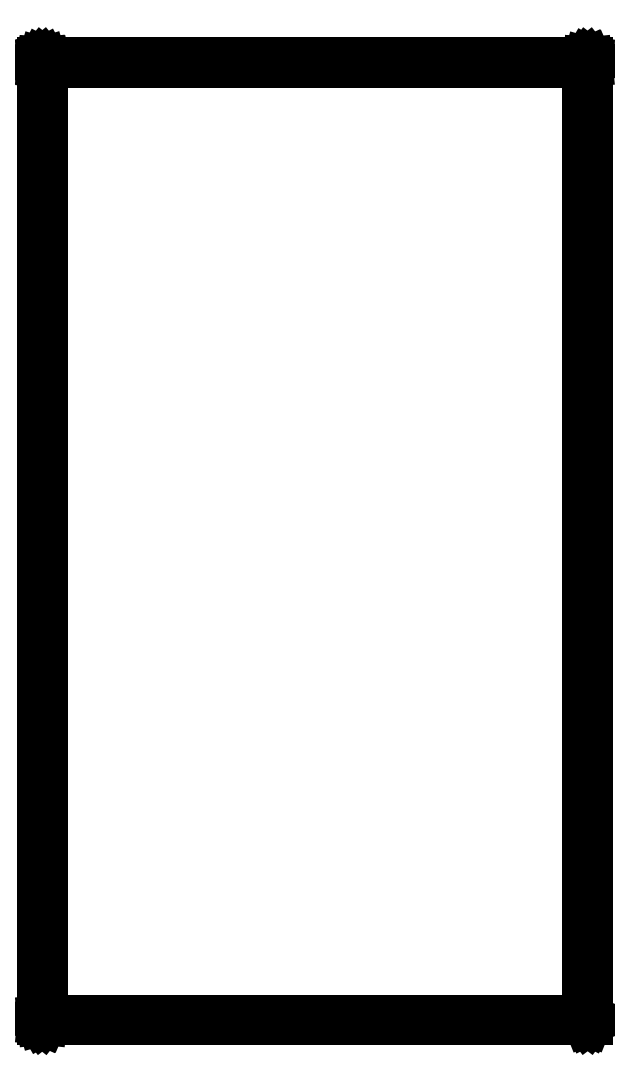
<metadata>
{"format":"dxf","ext":"dxf","renderer":"ezdxf+matplotlib","layout":"modelspace","background":"white","min_lineweight":24,"dpi":150}
</metadata>
<code>
0
SECTION
2
ENTITIES
0
LINE
8
BLACK
10
155
20
-151.4
11
155
21
-151.4
0
LINE
8
BLACK
10
155
20
-151.4
11
155
21
-151.4
0
LINE
8
BLACK
10
155
20
-151.4
11
155
21
-151.4
0
LINE
8
BLACK
10
155
20
-151.4
11
155
21
-151.4
0
LINE
8
BLACK
10
155
20
-151.4
11
155
21
-151.4
0
LINE
8
BLACK
10
155
20
-151.4
11
155
21
-151.4
0
LINE
8
BLACK
10
155
20
-151.4
11
155
21
-151.4
0
LINE
8
BLACK
10
155
20
-151.4
11
154.9
21
-151.4
0
LINE
8
BLACK
10
154.9
20
-151.4
11
154.9
21
-151.4
0
LINE
8
BLACK
10
154.9
20
-151.4
11
154.9
21
-151.4
0
LINE
8
BLACK
10
154.9
20
-151.4
11
154.9
21
-151.4
0
LINE
8
BLACK
10
154.9
20
-151.4
11
88.14
21
-151.4
0
LINE
8
BLACK
10
88.14
20
-151.4
11
88.14
21
-151.4
0
LINE
8
BLACK
10
88.14
20
-151.4
11
88.13
21
-151.4
0
LINE
8
BLACK
10
88.13
20
-151.4
11
88.13
21
-151.4
0
LINE
8
BLACK
10
88.13
20
-151.4
11
88.12
21
-151.4
0
LINE
8
BLACK
10
88.12
20
-151.4
11
88.12
21
-151.4
0
LINE
8
BLACK
10
88.12
20
-151.4
11
88.12
21
-151.4
0
LINE
8
BLACK
10
88.12
20
-151.4
11
88.11
21
-151.4
0
LINE
8
BLACK
10
88.11
20
-151.4
11
88.11
21
-151.4
0
LINE
8
BLACK
10
88.11
20
-151.4
11
88.11
21
-151.4
0
LINE
8
BLACK
10
88.11
20
-151.4
11
88.11
21
-151.4
0
LINE
8
BLACK
10
88.11
20
-151.4
11
88.11
21
-34.04
0
LINE
8
BLACK
10
88.11
20
-34.04
11
88.11
21
-34.04
0
LINE
8
BLACK
10
88.11
20
-34.04
11
88.11
21
-34.03
0
LINE
8
BLACK
10
88.11
20
-34.03
11
88.11
21
-34.03
0
LINE
8
BLACK
10
88.11
20
-34.03
11
88.12
21
-34.02
0
LINE
8
BLACK
10
88.12
20
-34.02
11
88.12
21
-34.02
0
LINE
8
BLACK
10
88.12
20
-34.02
11
88.12
21
-34.02
0
LINE
8
BLACK
10
88.12
20
-34.02
11
88.13
21
-34.01
0
LINE
8
BLACK
10
88.13
20
-34.01
11
88.13
21
-34.01
0
LINE
8
BLACK
10
88.13
20
-34.01
11
88.14
21
-34.01
0
LINE
8
BLACK
10
88.14
20
-34.01
11
88.14
21
-34.01
0
LINE
8
BLACK
10
88.14
20
-34.01
11
88.14
21
-34.01
0
LINE
8
BLACK
10
88.14
20
-34.01
11
88.14
21
-34.01
0
LINE
8
BLACK
10
88.14
20
-34.01
11
154.9
21
-34.01
0
LINE
8
BLACK
10
154.9
20
-34.01
11
154.9
21
-34.01
0
LINE
8
BLACK
10
154.9
20
-34.01
11
154.9
21
-34.01
0
LINE
8
BLACK
10
154.9
20
-34.01
11
154.9
21
-34.01
0
LINE
8
BLACK
10
154.9
20
-34.01
11
154.9
21
-34.01
0
LINE
8
BLACK
10
154.9
20
-34.01
11
154.9
21
-34.01
0
LINE
8
BLACK
10
154.9
20
-34.01
11
155
21
-34.02
0
LINE
8
BLACK
10
155
20
-34.02
11
155
21
-34.02
0
LINE
8
BLACK
10
155
20
-34.02
11
155
21
-34.02
0
LINE
8
BLACK
10
155
20
-34.02
11
155
21
-34.03
0
LINE
8
BLACK
10
155
20
-34.03
11
155
21
-34.03
0
LINE
8
BLACK
10
155
20
-34.03
11
155
21
-34.04
0
LINE
8
BLACK
10
155
20
-34.04
11
155
21
-34.04
0
LINE
8
BLACK
10
155
20
-34.04
11
155
21
-151.4
0
LINE
8
BLACK
10
155
20
-151.4
11
155
21
-151.4
0
LINE
8
BLACK
10
88.16
20
-34.06
11
88.16
21
-151.4
0
LINE
8
BLACK
10
88.16
20
-151.4
11
154.9
21
-151.4
0
LINE
8
BLACK
10
154.9
20
-151.4
11
154.9
21
-36.83
0
LINE
8
BLACK
10
154.9
20
-36.83
11
154.9
21
-36.83
0
LINE
8
BLACK
10
154.9
20
-36.83
11
154.9
21
-34.06
0
LINE
8
BLACK
10
154.9
20
-34.06
11
88.16
21
-34.06
0
ENDSEC
0
EOF

</code>
